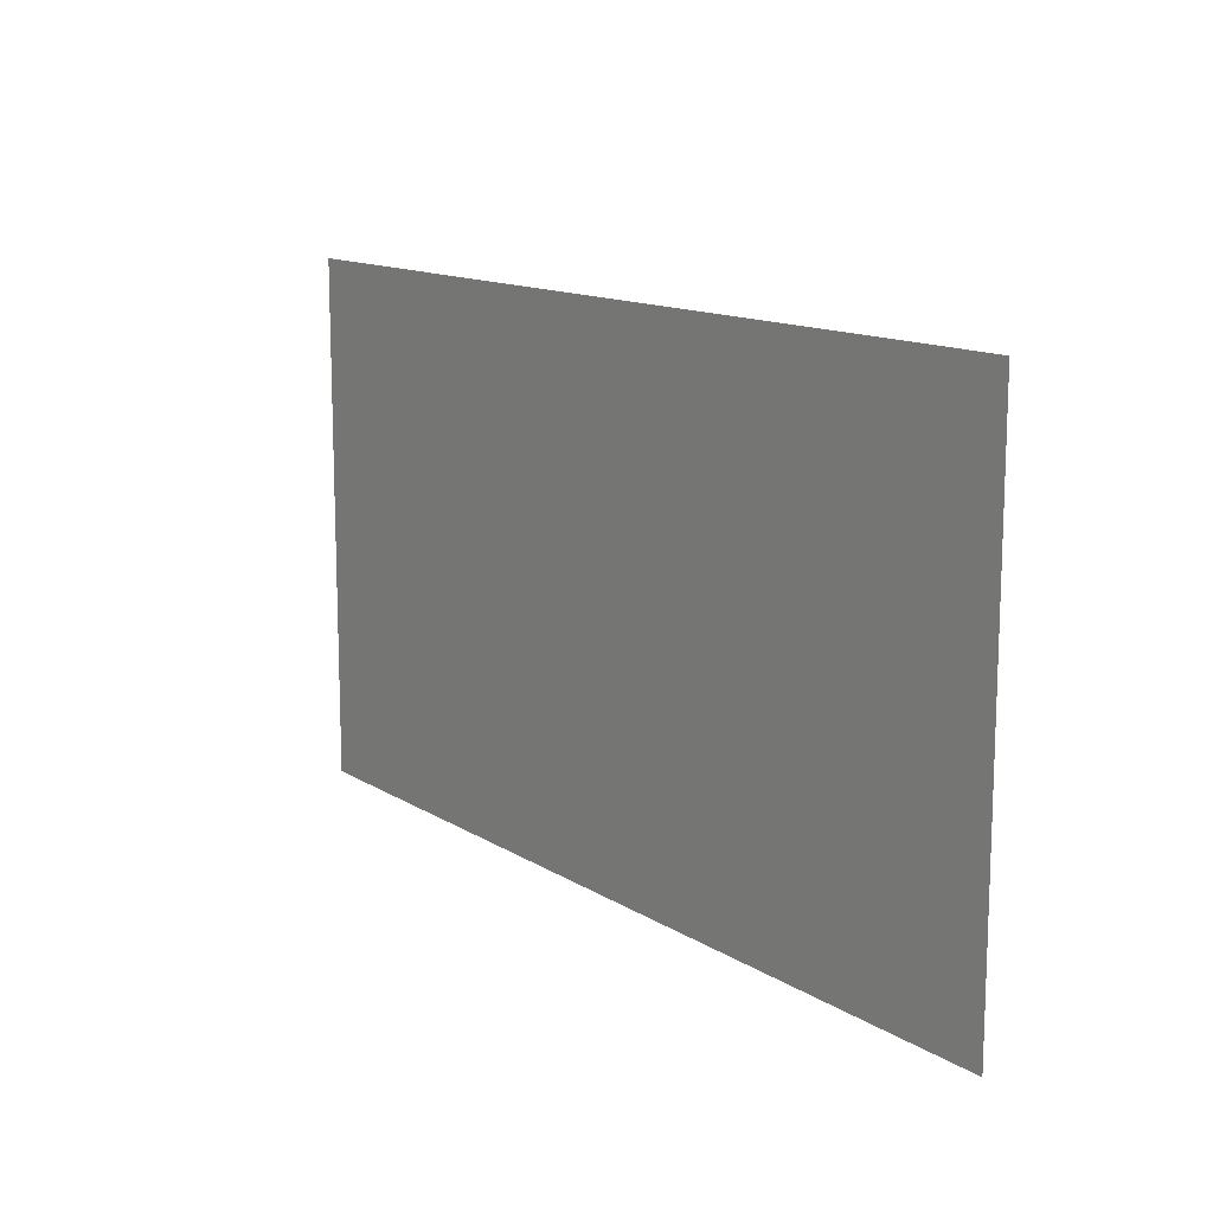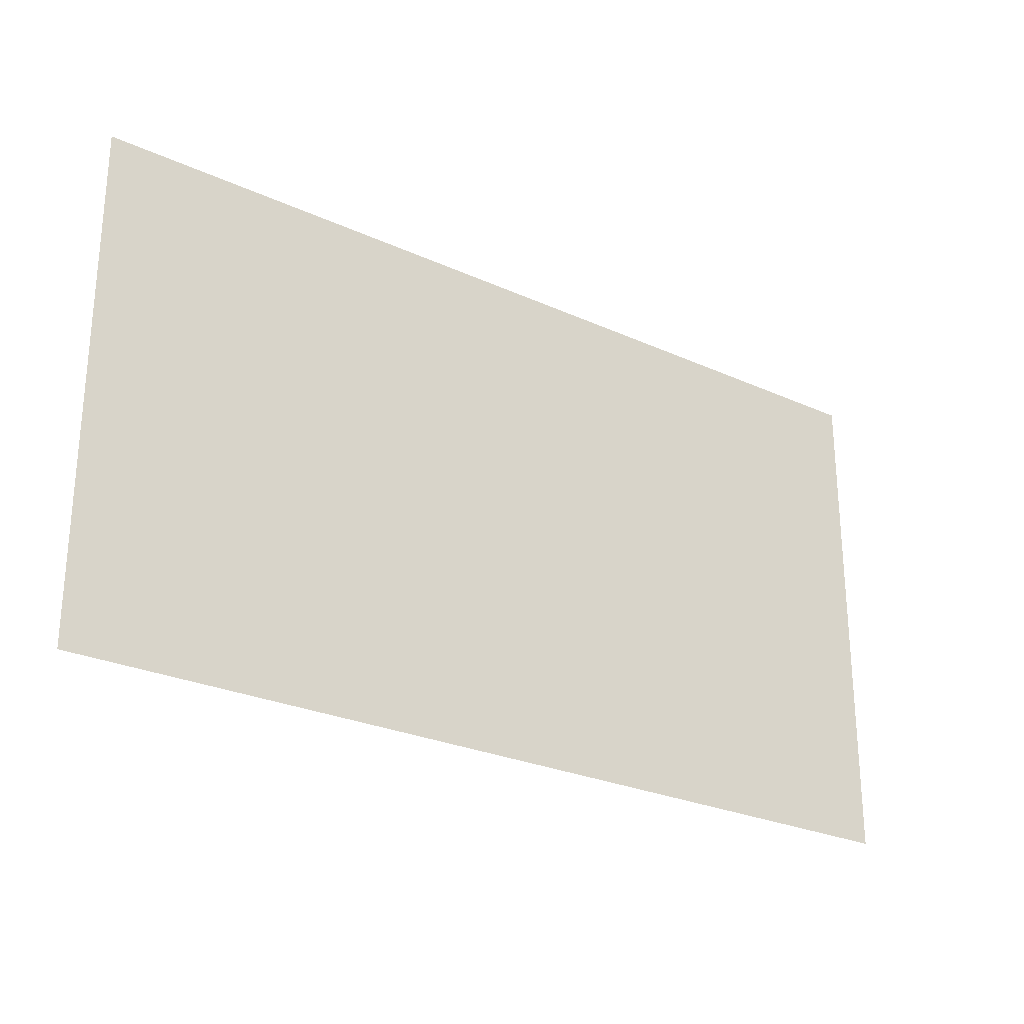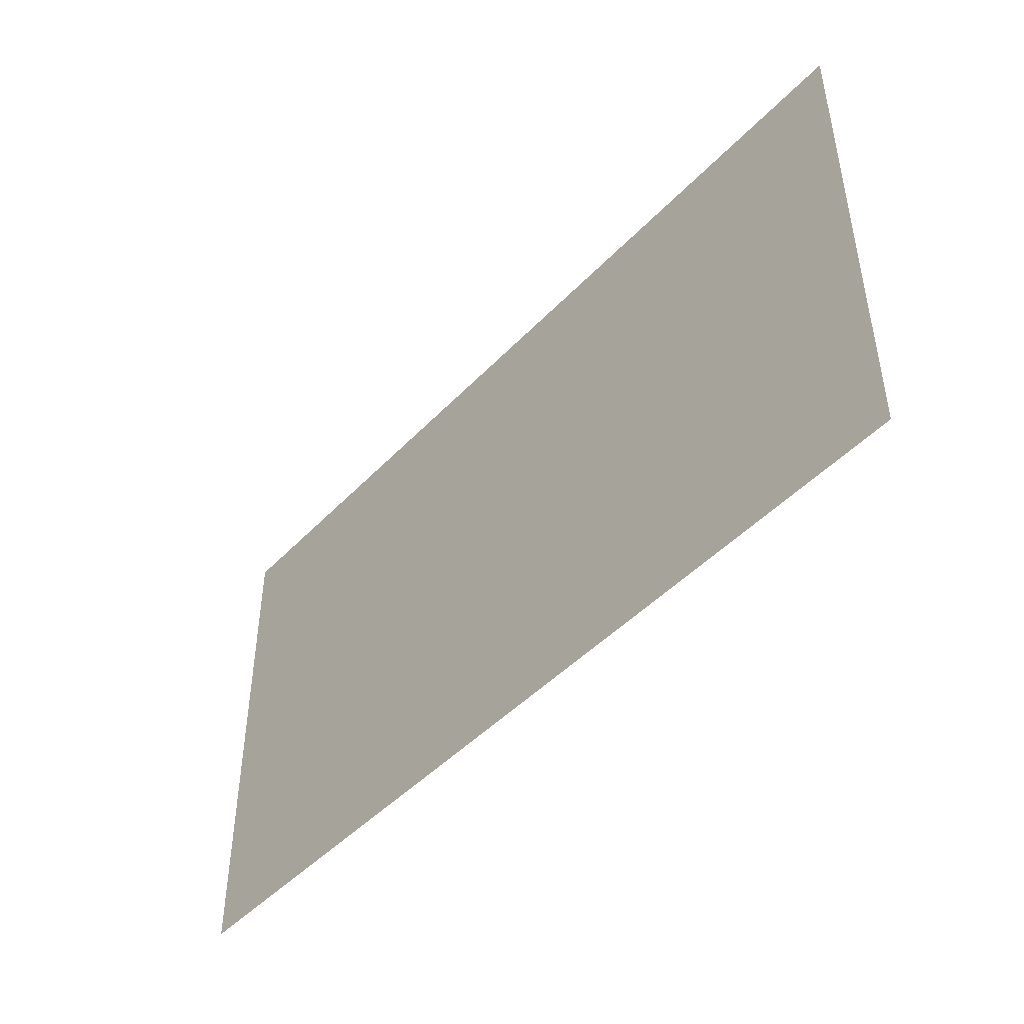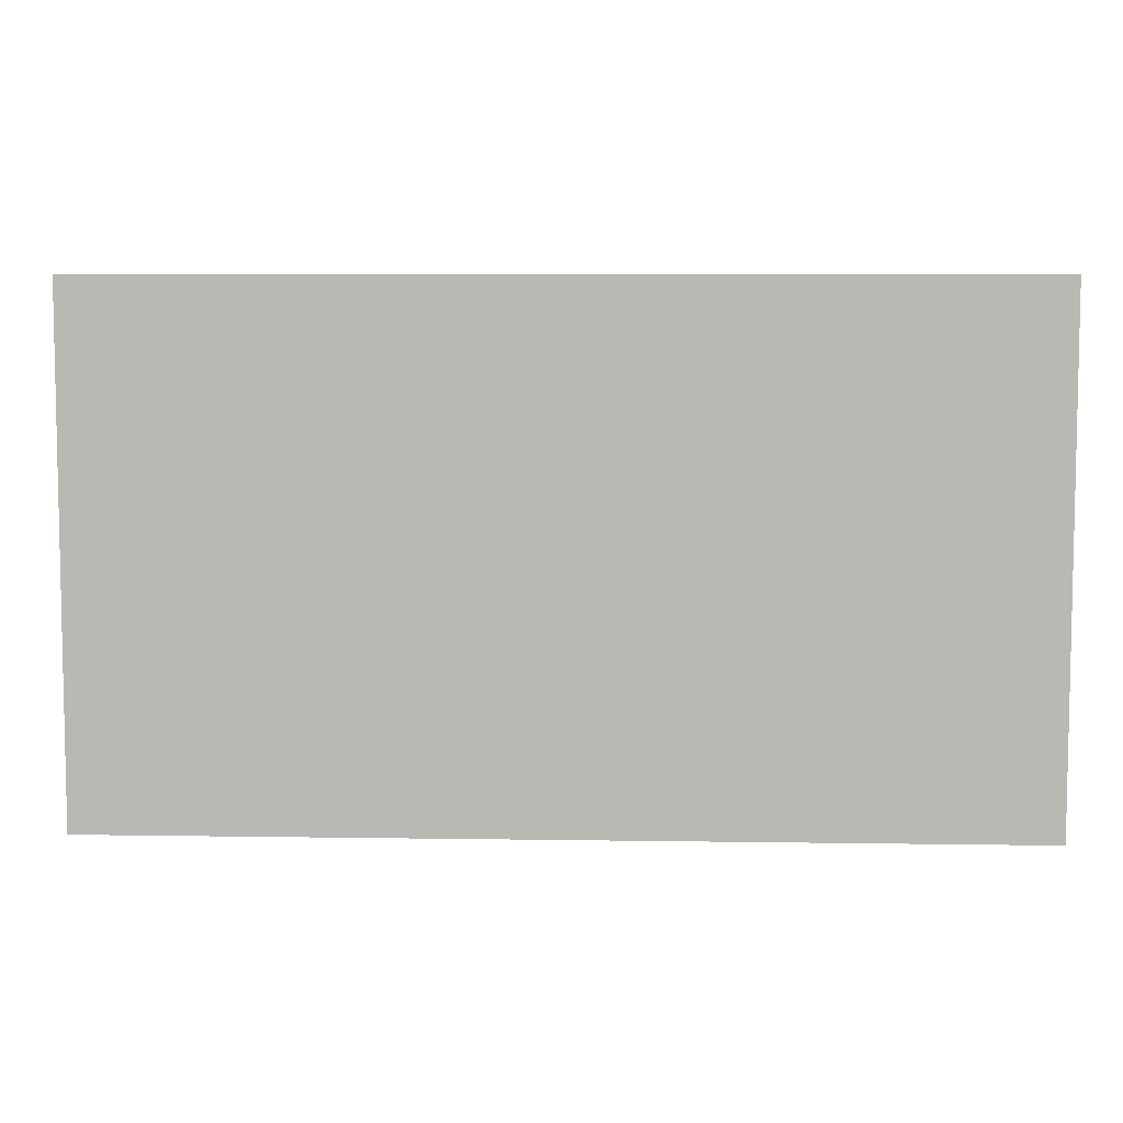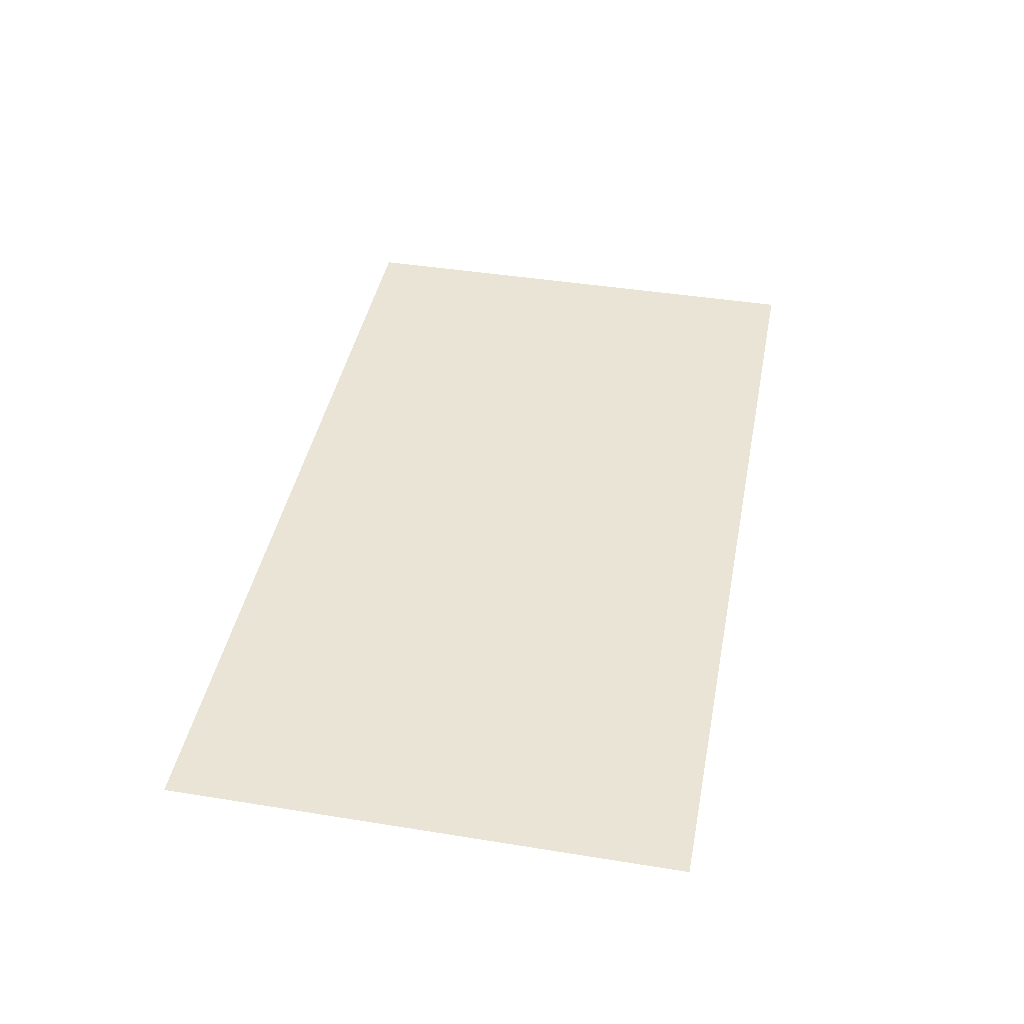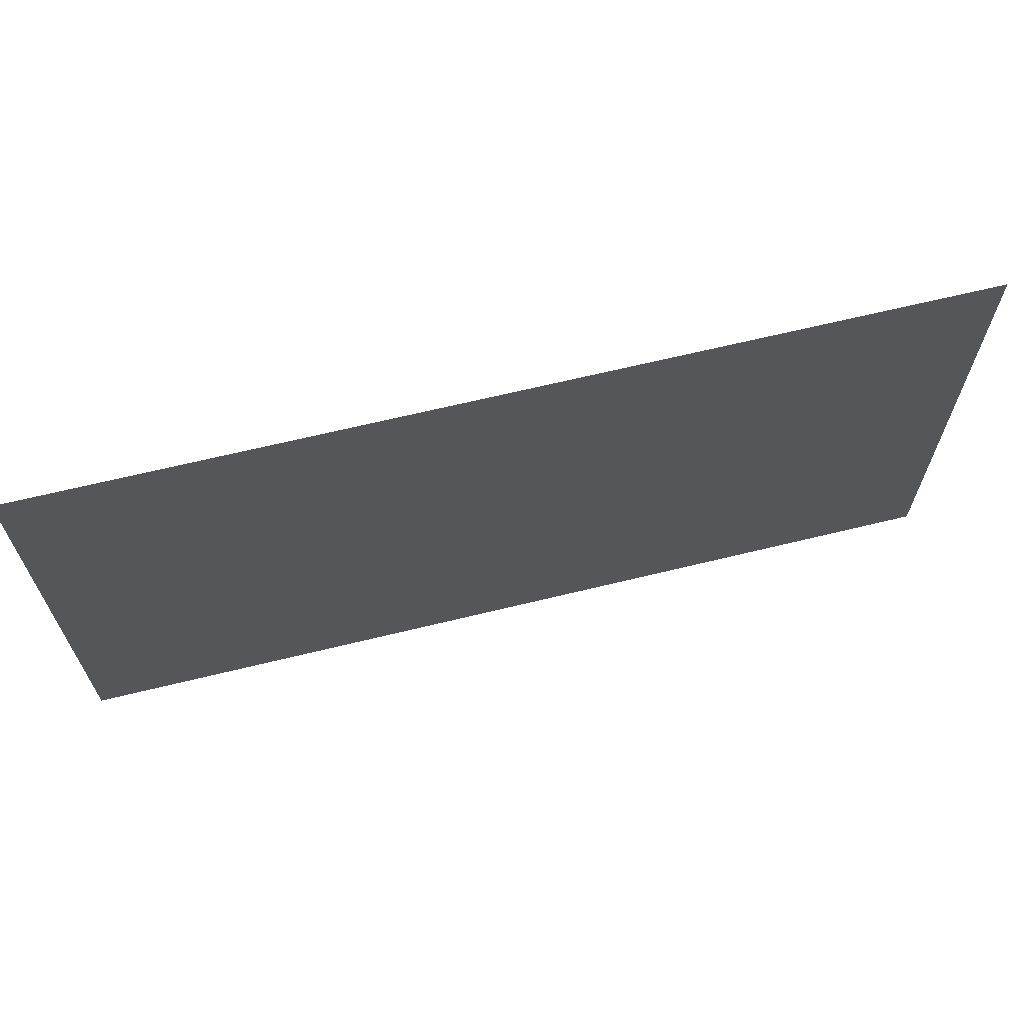
<metadata>
{"format":"obj","ext":"obj","renderer":"f3d","projection":"perspective","resolution":1024,"background":"white","views":[{"elev":13.1,"azim":54.3,"up":"+Z"},{"elev":-26.3,"azim":-35.7,"up":"+Z"},{"elev":-46.0,"azim":-130.3,"up":"+Z"},{"elev":6.8,"azim":2.6,"up":"+Z"},{"elev":42.5,"azim":-79.1,"up":"+Y"},{"elev":66.0,"azim":-13.8,"up":"+Z"}]}
</metadata>
<code>
o Plane.006_Plane.003
v 7.239 -1.446 -6.394
v -3.617 -1.446 -12.49
v -3.617 -1.446 -6.394
v 7.239 -1.446 -12.49
f 1 2 3
f 1 4 2

</code>
